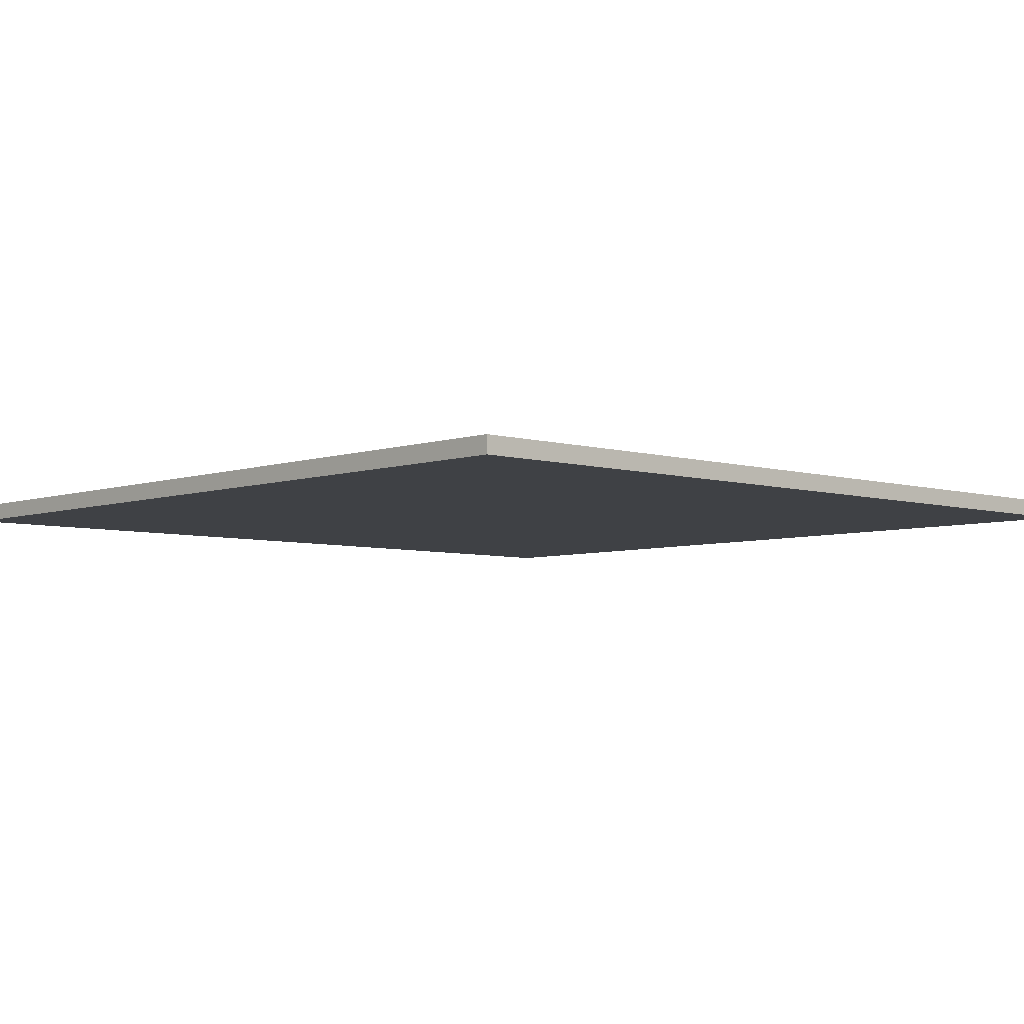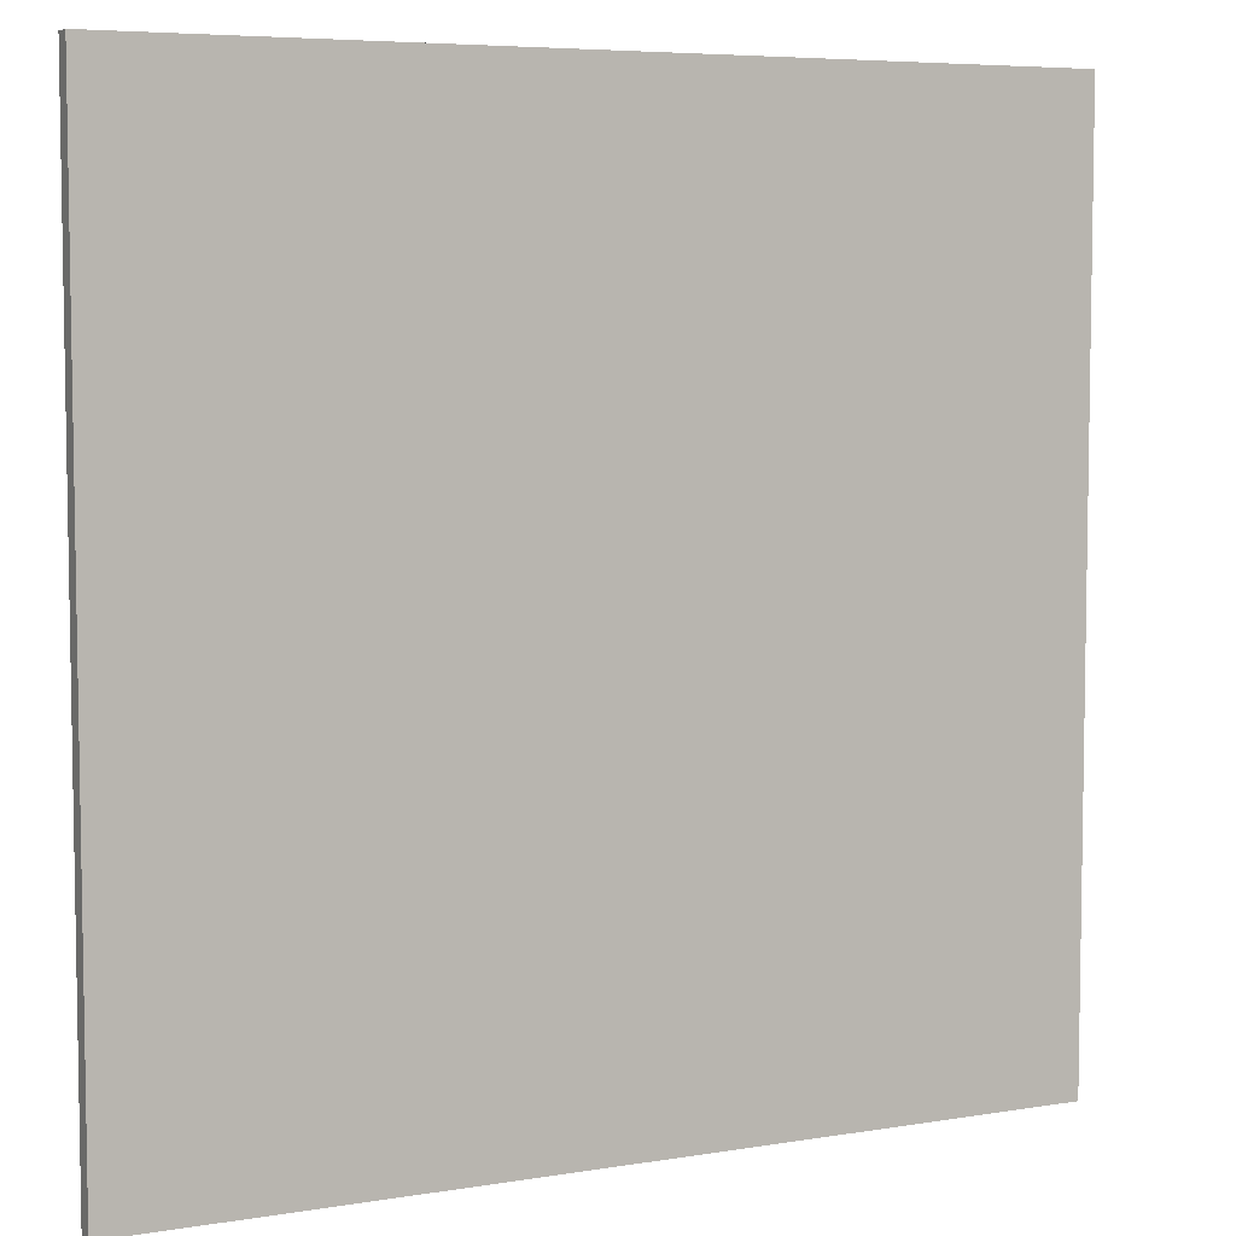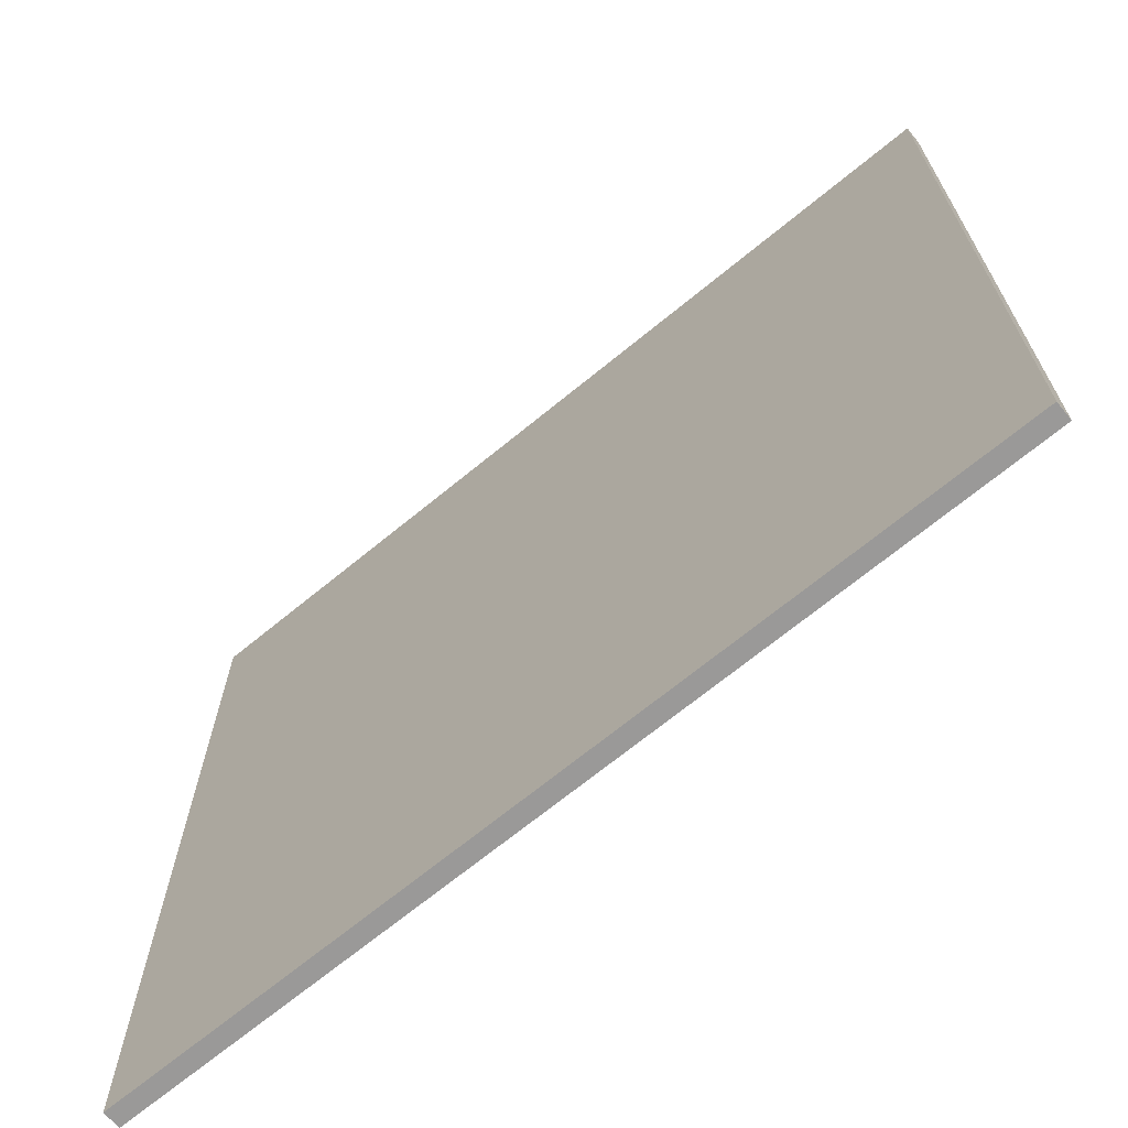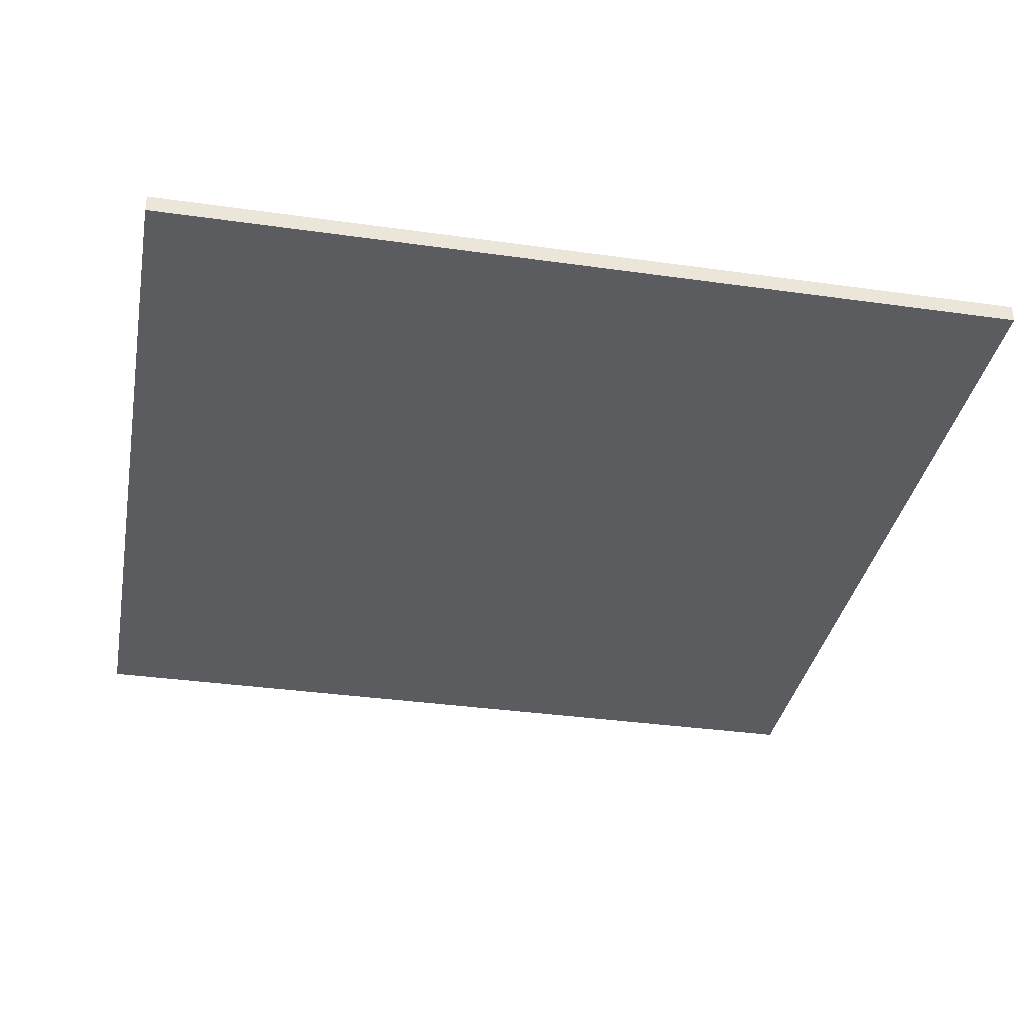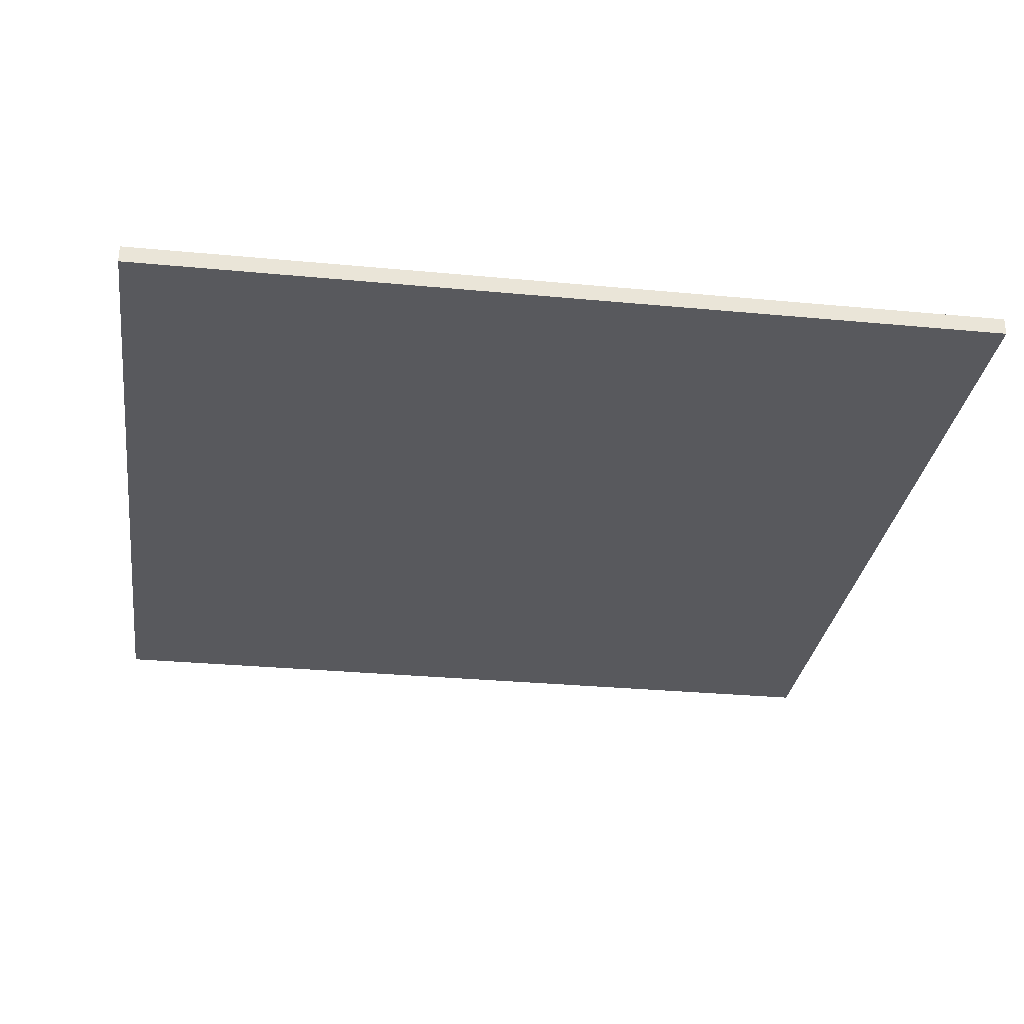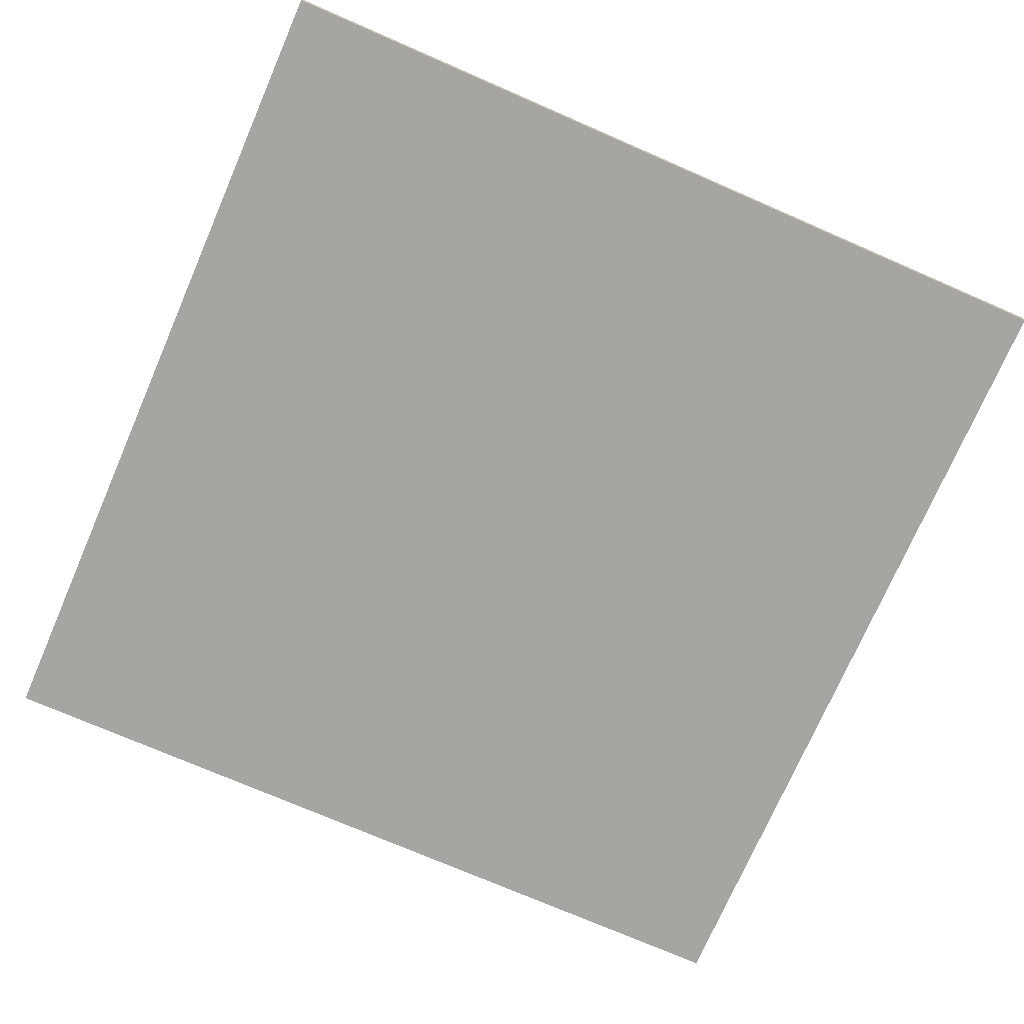
<metadata>
{"format":"obj","ext":"obj","renderer":"f3d","projection":"perspective","resolution":1024,"background":"white","views":[{"elev":-5.4,"azim":137.0,"up":"+Z"},{"elev":6.1,"azim":-26.5,"up":"+Y"},{"elev":-69.1,"azim":39.4,"up":"+Y"},{"elev":-35.3,"azim":79.4,"up":"+Z"},{"elev":-29.8,"azim":-97.9,"up":"+Z"},{"elev":-73.8,"azim":-113.5,"up":"+Z"}]}
</metadata>
<code>
g Cube_Cube.001
v -59.3 -112.9 36.44
v -59.3 -112.9 31.9
v -59.3 112.9 36.44
v -59.3 112.9 31.9
v 166.6 -112.9 36.44
v 166.6 -112.9 31.9
v 166.6 112.9 36.44
v 166.6 112.9 31.9
f 2 1 3
f 4 3 7
f 8 7 5
f 6 5 1
f 7 3 1
f 4 8 6
f 2 3 4
f 4 7 8
f 8 5 6
f 6 1 2
f 7 1 5
f 4 6 2

</code>
